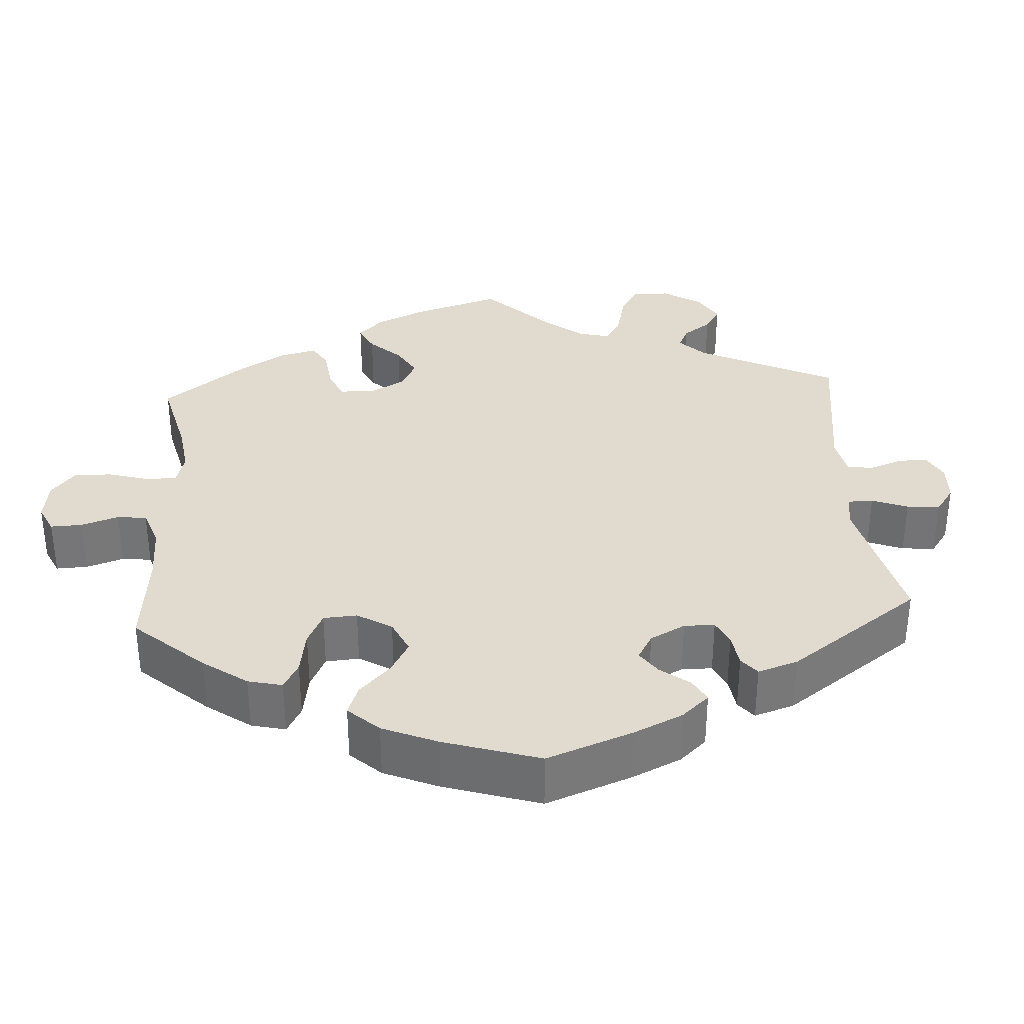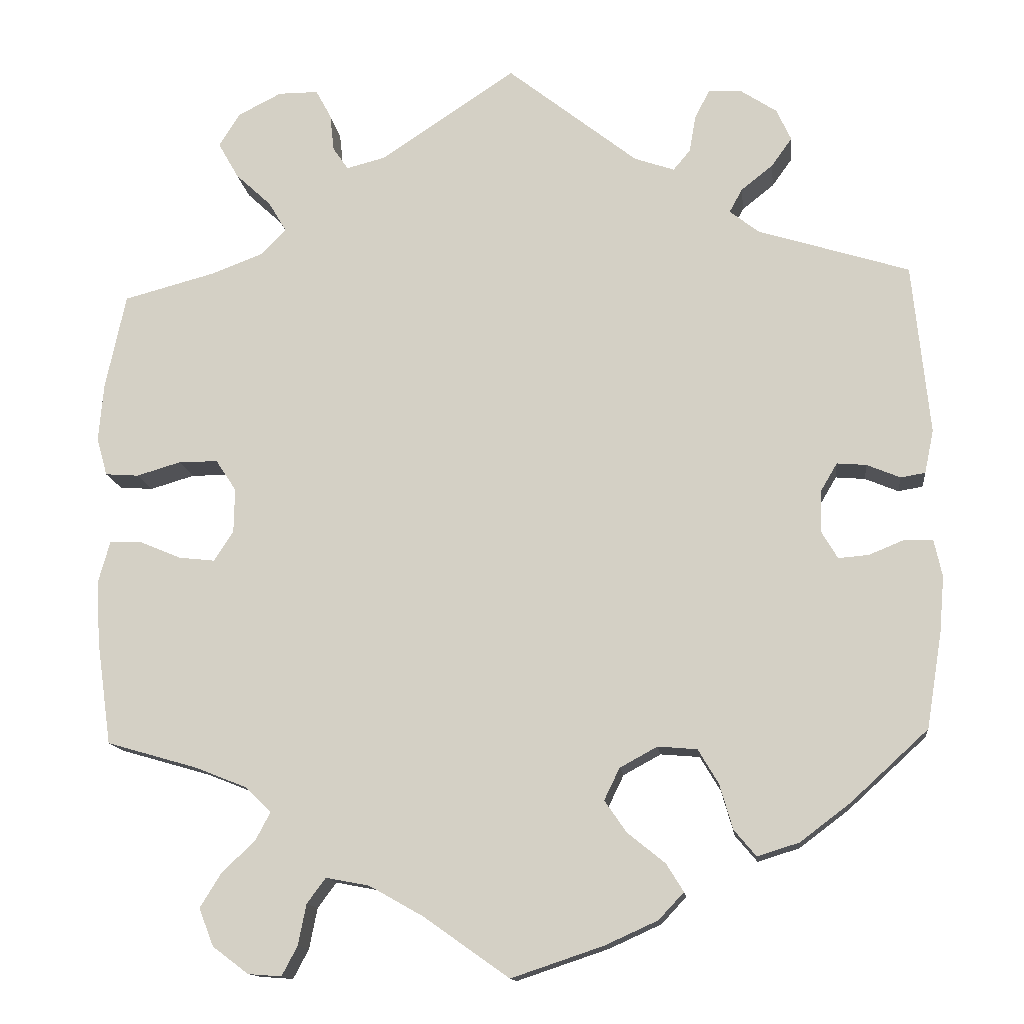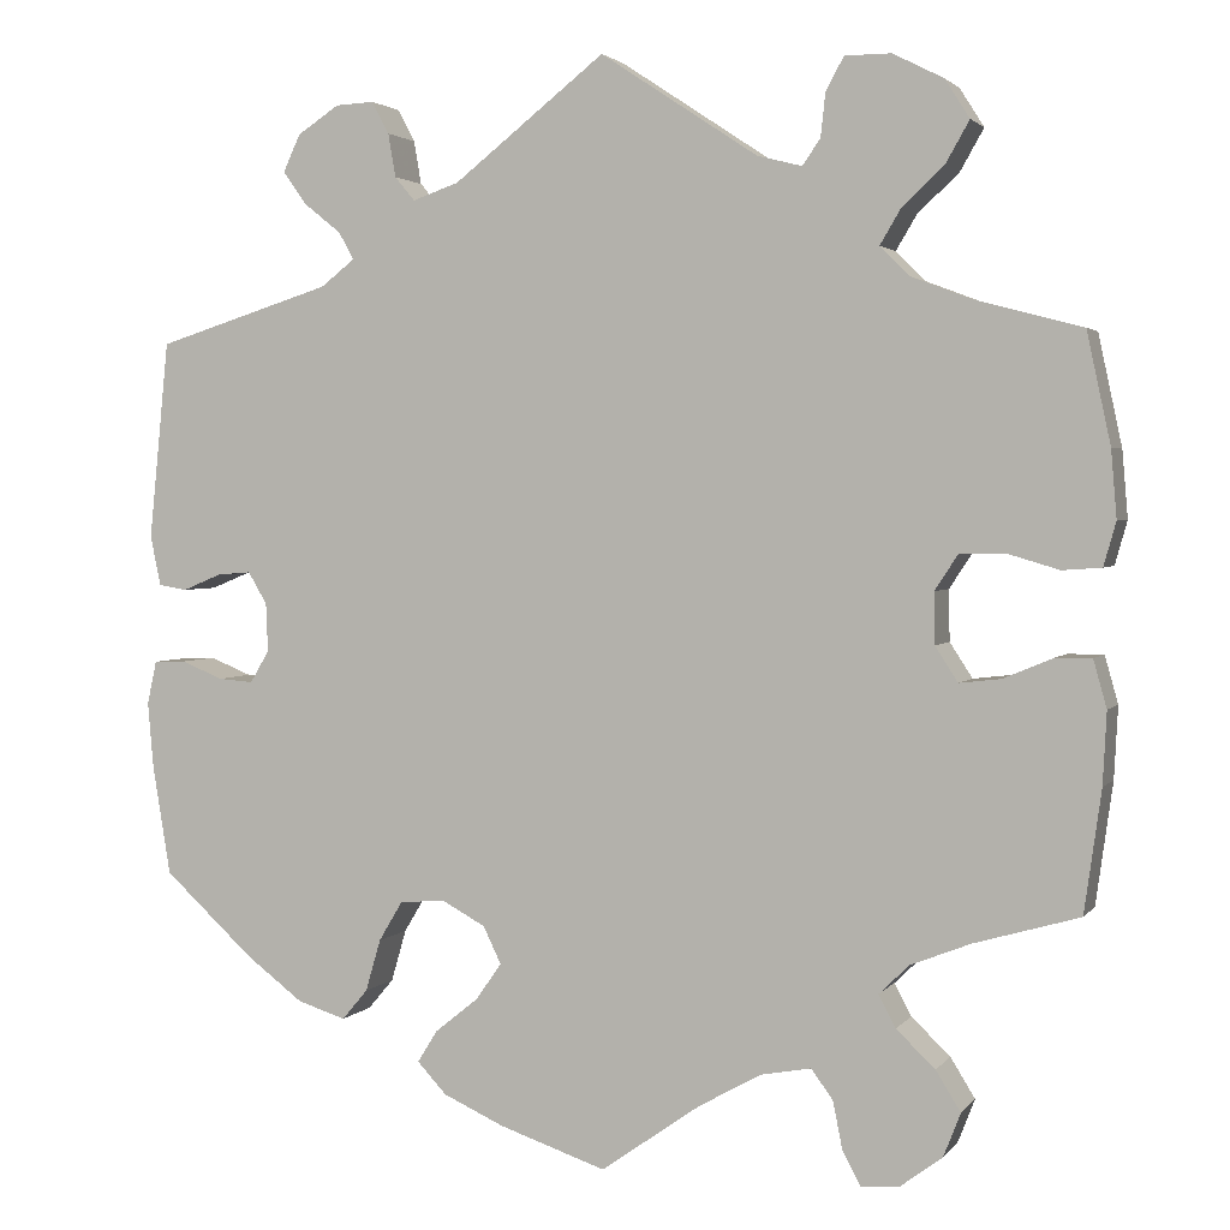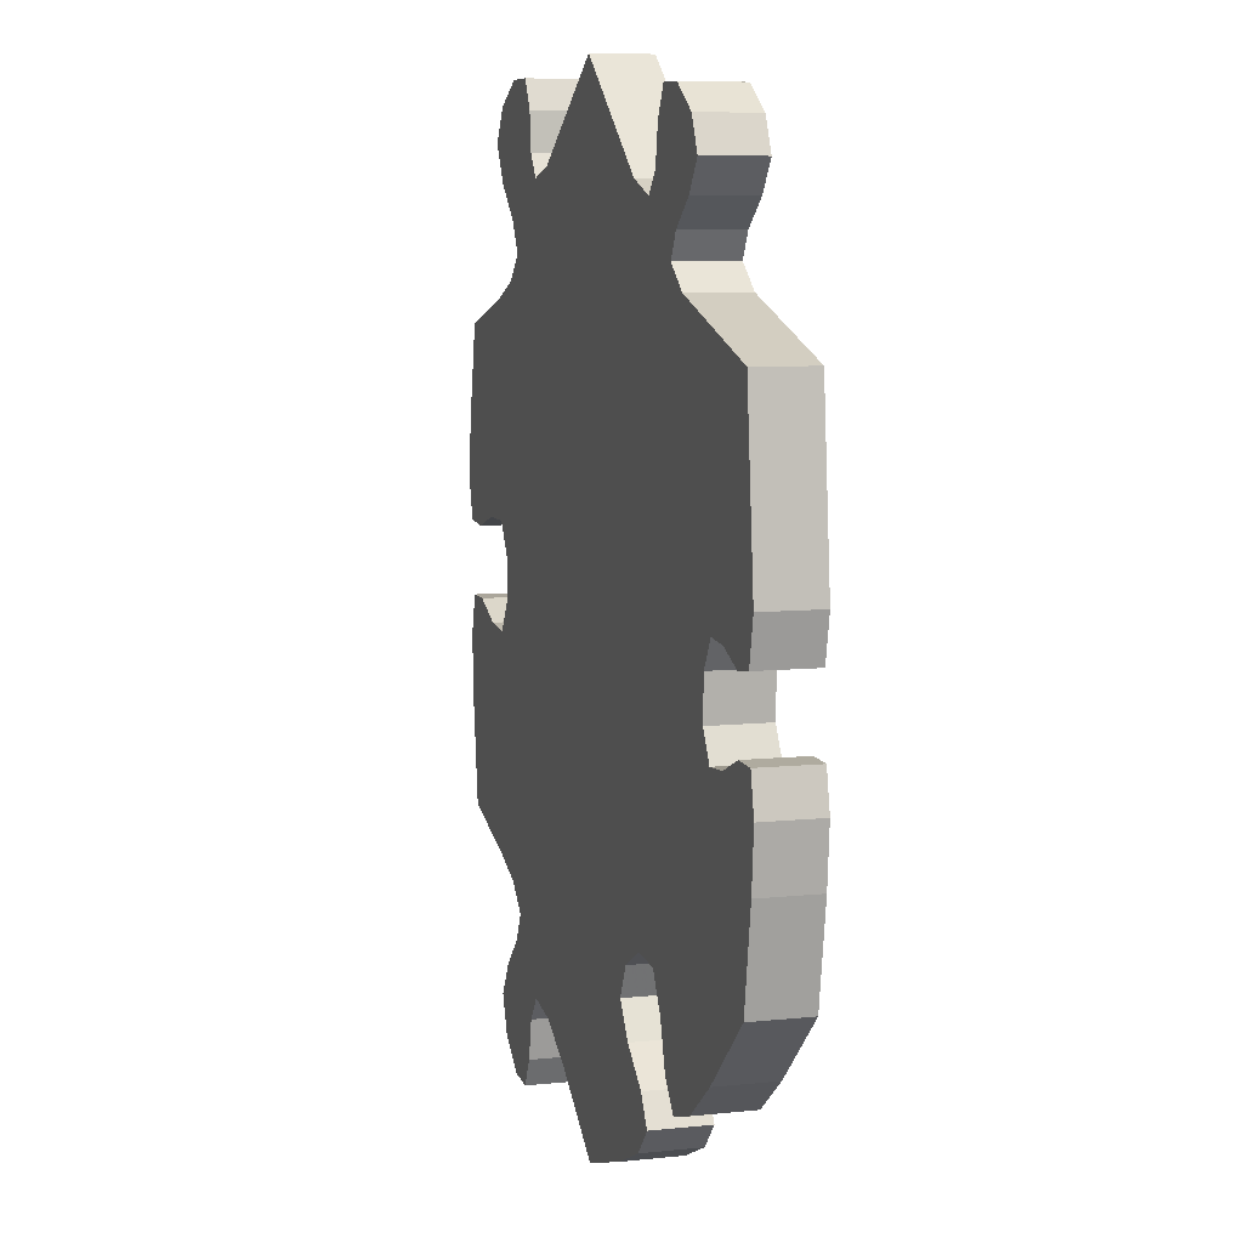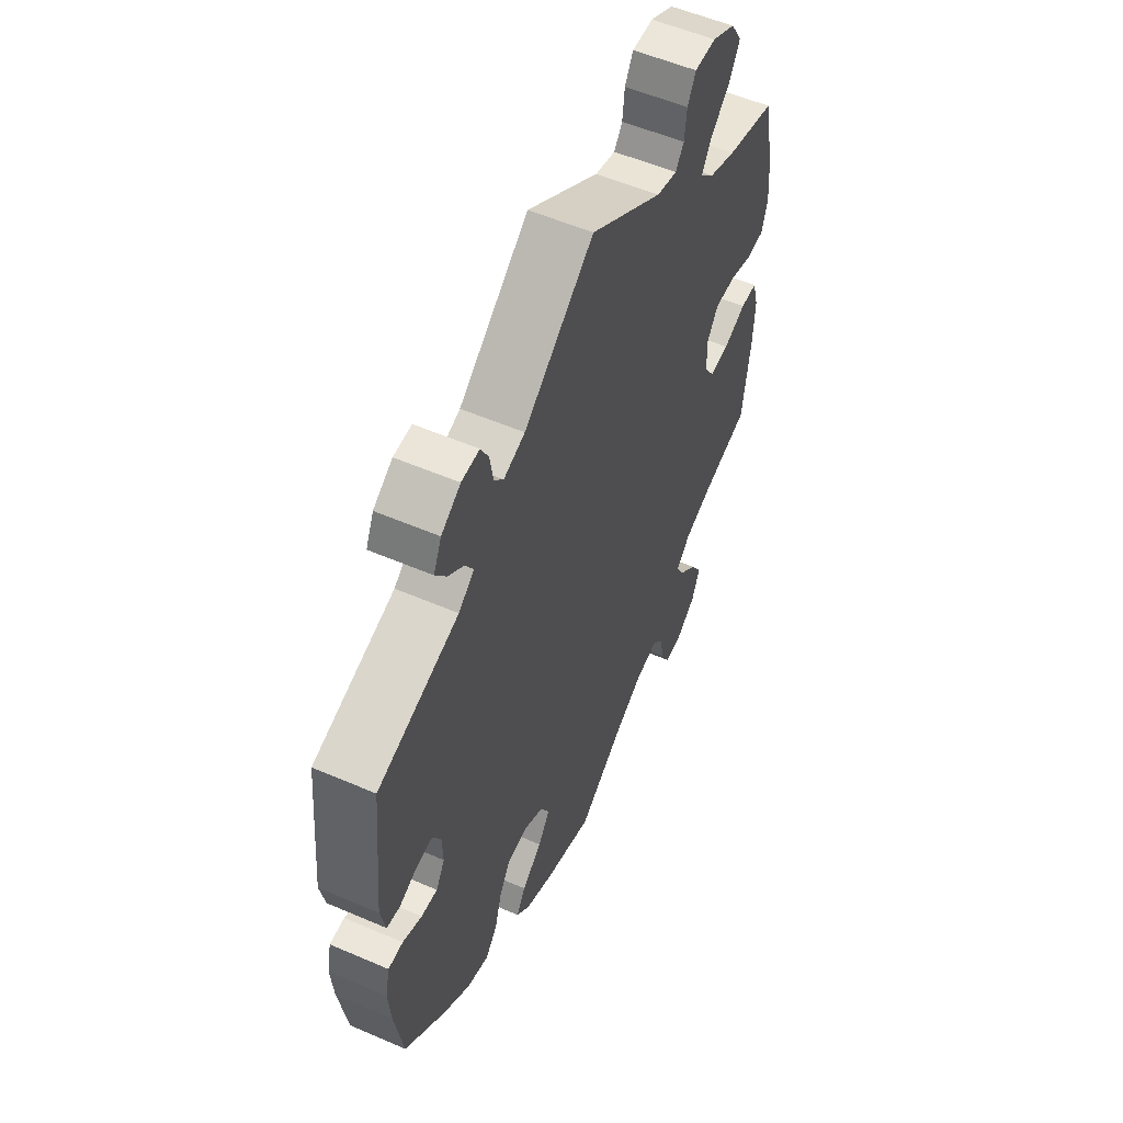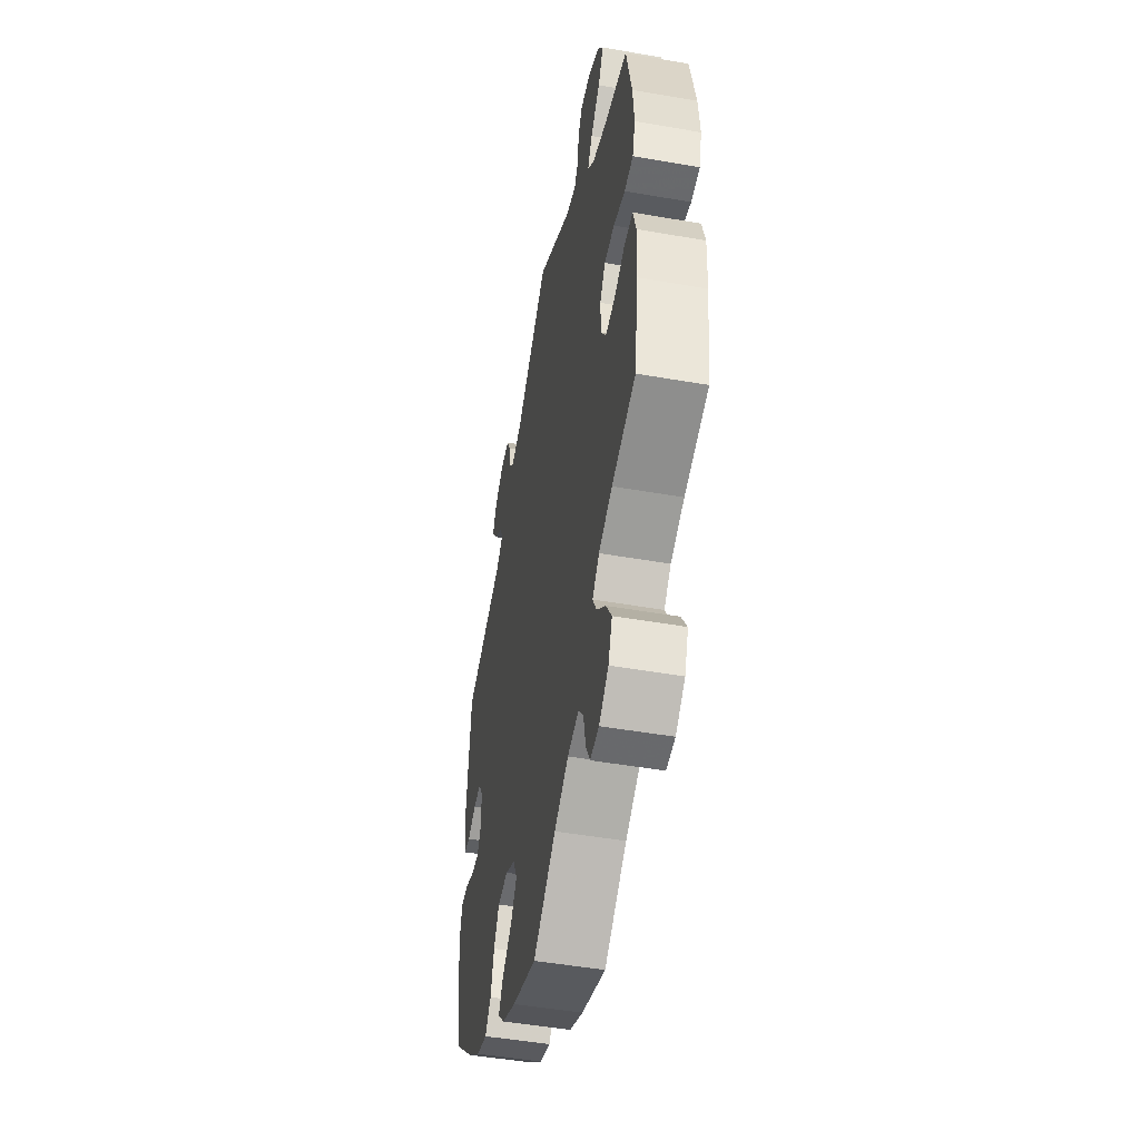
<metadata>
{"format":"obj","ext":"obj","renderer":"f3d","projection":"perspective","resolution":1024,"background":"white","views":[{"elev":33.5,"azim":-123.6,"up":"+Y"},{"elev":-13.5,"azim":-173.5,"up":"+Z"},{"elev":2.5,"azim":18.8,"up":"+Z"},{"elev":8.0,"azim":-106.3,"up":"+Z"},{"elev":55.1,"azim":-65.5,"up":"+Z"},{"elev":-48.7,"azim":79.0,"up":"+Z"}]}
</metadata>
<code>
v -0.52 0.07 -0.172
v -0.526 0.07 -0.103
v -0.516 0.07 -0.057
v -0.482 0.07 -0.056
v -0.438 0.07 -0.074
v -0.401 0.07 -0.077
v -0.381 0.07 -0.043
v -0.383 0.07 0.008
v -0.403 0.07 0.042
v -0.439 0.07 0.039
v -0.48 0.07 0.022
v -0.51 0.07 0.027
v -0.521 0.07 0.08
v -0.5 0.07 0.289
v -0.315 0.07 0.347
v -0.279 0.07 0.375
v -0.295 0.07 0.404
v -0.334 0.07 0.435
v -0.359 0.07 0.47
v -0.341 0.07 0.509
v -0.297 0.07 0.538
v -0.256 0.07 0.54
v -0.238 0.07 0.506
v -0.23 0.07 0.46
v -0.209 0.07 0.435
v -0.16 0.07 0.452
v 0 0.07 0.578
v 0.166 0.07 0.468
v 0.213 0.07 0.456
v 0.232 0.07 0.483
v 0.237 0.07 0.529
v 0.256 0.07 0.564
v 0.305 0.07 0.564
v 0.358 0.07 0.537
v 0.384 0.07 0.496
v 0.359 0.07 0.452
v 0.315 0.07 0.411
v 0.293 0.07 0.374
v 0.324 0.07 0.343
v 0.387 0.07 0.319
v 0.5 0.07 0.289
v 0.525 0.07 0.172
v 0.531 0.07 0.101
v 0.518 0.07 0.055
v 0.477 0.07 0.052
v 0.423 0.07 0.068
v 0.375 0.07 0.068
v 0.35 0.07 0.03
v 0.351 0.07 -0.024
v 0.375 0.07 -0.061
v 0.419 0.07 -0.056
v 0.471 0.07 -0.034
v 0.509 0.07 -0.034
v 0.523 0.07 -0.084
v 0.519 0.07 -0.16
v 0.501 0.07 -0.289
v 0.39 0.07 -0.321
v 0.327 0.07 -0.346
v 0.295 0.07 -0.377
v 0.313 0.07 -0.411
v 0.354 0.07 -0.45
v 0.38 0.07 -0.492
v 0.362 0.07 -0.538
v 0.318 0.07 -0.571
v 0.277 0.07 -0.574
v 0.258 0.07 -0.538
v 0.248 0.07 -0.488
v 0.225 0.07 -0.457
v 0.172 0.07 -0.467
v 0.106 0.07 -0.504
v 0.001 0.07 -0.578
v -0.112 0.07 -0.54
v -0.176 0.07 -0.511
v -0.207 0.07 -0.478
v -0.186 0.07 -0.444
v -0.14 0.07 -0.407
v -0.113 0.07 -0.368
v -0.132 0.07 -0.329
v -0.178 0.07 -0.304
v -0.226 0.07 -0.308
v -0.251 0.07 -0.35
v -0.267 0.07 -0.405
v -0.294 0.07 -0.437
v -0.345 0.07 -0.421
v -0.406 0.07 -0.375
v -0.501 0.07 -0.288
v -0.52 0 -0.172
v -0.526 0 -0.103
v -0.516 0 -0.057
v -0.482 0 -0.056
v -0.438 0 -0.074
v -0.401 0 -0.077
v -0.381 0 -0.043
v -0.383 0 0.008
v -0.403 0 0.042
v -0.439 0 0.039
v -0.48 0 0.022
v -0.51 0 0.027
v -0.521 0 0.08
v -0.5 0 0.289
v -0.315 0 0.347
v -0.279 0 0.375
v -0.295 0 0.404
v -0.334 0 0.435
v -0.359 0 0.47
v -0.341 0 0.509
v -0.297 0 0.538
v -0.256 0 0.54
v -0.238 0 0.506
v -0.23 0 0.46
v -0.209 0 0.435
v -0.16 0 0.452
v 0 0 0.578
v 0.166 0 0.468
v 0.213 0 0.456
v 0.232 0 0.483
v 0.237 0 0.529
v 0.256 0 0.564
v 0.305 0 0.564
v 0.358 0 0.537
v 0.384 0 0.496
v 0.359 0 0.452
v 0.315 0 0.411
v 0.293 0 0.374
v 0.324 0 0.343
v 0.387 0 0.319
v 0.5 0 0.289
v 0.525 0 0.172
v 0.531 0 0.101
v 0.518 0 0.055
v 0.477 0 0.052
v 0.423 0 0.068
v 0.375 0 0.068
v 0.35 0 0.03
v 0.351 0 -0.024
v 0.375 0 -0.061
v 0.419 0 -0.056
v 0.471 0 -0.034
v 0.509 0 -0.034
v 0.523 0 -0.084
v 0.519 0 -0.16
v 0.501 0 -0.289
v 0.39 0 -0.321
v 0.327 0 -0.346
v 0.295 0 -0.377
v 0.313 0 -0.411
v 0.354 0 -0.45
v 0.38 0 -0.492
v 0.362 0 -0.538
v 0.318 0 -0.571
v 0.277 0 -0.574
v 0.258 0 -0.538
v 0.248 0 -0.488
v 0.225 0 -0.457
v 0.172 0 -0.467
v 0.106 0 -0.504
v 0.001 0 -0.578
v -0.112 0 -0.54
v -0.176 0 -0.511
v -0.207 0 -0.478
v -0.186 0 -0.444
v -0.14 0 -0.407
v -0.113 0 -0.368
v -0.132 0 -0.329
v -0.178 0 -0.304
v -0.226 0 -0.308
v -0.251 0 -0.35
v -0.267 0 -0.405
v -0.294 0 -0.437
v -0.345 0 -0.421
v -0.406 0 -0.375
v -0.501 0 -0.288
f 81 82 83 84
f 80 81 84 85
f 73 74 75 76
f 73 76 77
f 70 71 72 73
f 69 70 73 77
f 68 69 77 78
f 64 65 66 67
f 64 67 68
f 63 64 68
f 60 61 62 63
f 59 60 63 68
f 54 55 56 57
f 54 57 58
f 51 52 53 54
f 50 51 54 58
f 49 50 58 59
f 43 44 45 46
f 43 46 47
f 40 41 42 43
f 39 40 43 47
f 38 39 47 48
f 34 35 36 37
f 34 37 38
f 33 34 38
f 30 31 32 33
f 29 30 33 38
f 28 29 38 48
f 26 27 28 48
f 21 22 23 24
f 21 24 25
f 20 21 25
f 17 18 19 20
f 16 17 20 25
f 12 13 14 15
f 10 11 12 15
f 9 10 15 16
f 8 9 16 25
f 2 3 4 5
f 2 5 6
f 1 2 6
f 80 85 86 1
f 59 68 78 79
f 48 49 59 79
f 7 8 25 26
f 7 26 48 79
f 79 80 1 6
f 6 7 79
f 170 169 168 167
f 171 170 167 166
f 162 161 160 159
f 163 162 159
f 159 158 157 156
f 163 159 156 155
f 164 163 155 154
f 153 152 151 150
f 154 153 150
f 154 150 149
f 149 148 147 146
f 154 149 146 145
f 143 142 141 140
f 144 143 140
f 140 139 138 137
f 144 140 137 136
f 145 144 136 135
f 132 131 130 129
f 133 132 129
f 129 128 127 126
f 133 129 126 125
f 134 133 125 124
f 123 122 121 120
f 124 123 120
f 124 120 119
f 119 118 117 116
f 124 119 116 115
f 134 124 115 114
f 134 114 113 112
f 110 109 108 107
f 111 110 107
f 111 107 106
f 106 105 104 103
f 111 106 103 102
f 101 100 99 98
f 101 98 97 96
f 102 101 96 95
f 111 102 95 94
f 91 90 89 88
f 92 91 88
f 92 88 87
f 87 172 171 166
f 165 164 154 145
f 165 145 135 134
f 112 111 94 93
f 165 134 112 93
f 92 87 166 165
f 165 93 92
f 1 87 88 2
f 2 88 89 3
f 3 89 90 4
f 4 90 91 5
f 5 91 92 6
f 6 92 93 7
f 7 93 94 8
f 8 94 95 9
f 9 95 96 10
f 10 96 97 11
f 11 97 98 12
f 12 98 99 13
f 13 99 100 14
f 14 100 101 15
f 15 101 102 16
f 16 102 103 17
f 17 103 104 18
f 18 104 105 19
f 19 105 106 20
f 20 106 107 21
f 21 107 108 22
f 22 108 109 23
f 23 109 110 24
f 24 110 111 25
f 25 111 112 26
f 26 112 113 27
f 27 113 114 28
f 28 114 115 29
f 29 115 116 30
f 30 116 117 31
f 31 117 118 32
f 32 118 119 33
f 33 119 120 34
f 34 120 121 35
f 35 121 122 36
f 36 122 123 37
f 37 123 124 38
f 38 124 125 39
f 39 125 126 40
f 40 126 127 41
f 41 127 128 42
f 42 128 129 43
f 43 129 130 44
f 44 130 131 45
f 45 131 132 46
f 46 132 133 47
f 47 133 134 48
f 48 134 135 49
f 49 135 136 50
f 50 136 137 51
f 51 137 138 52
f 52 138 139 53
f 53 139 140 54
f 54 140 141 55
f 55 141 142 56
f 56 142 143 57
f 57 143 144 58
f 58 144 145 59
f 59 145 146 60
f 60 146 147 61
f 61 147 148 62
f 62 148 149 63
f 63 149 150 64
f 64 150 151 65
f 65 151 152 66
f 66 152 153 67
f 67 153 154 68
f 68 154 155 69
f 69 155 156 70
f 70 156 157 71
f 71 157 158 72
f 72 158 159 73
f 73 159 160 74
f 74 160 161 75
f 75 161 162 76
f 76 162 163 77
f 77 163 164 78
f 78 164 165 79
f 79 165 166 80
f 80 166 167 81
f 81 167 168 82
f 82 168 169 83
f 83 169 170 84
f 84 170 171 85
f 85 171 172 86
f 86 172 87 1

</code>
